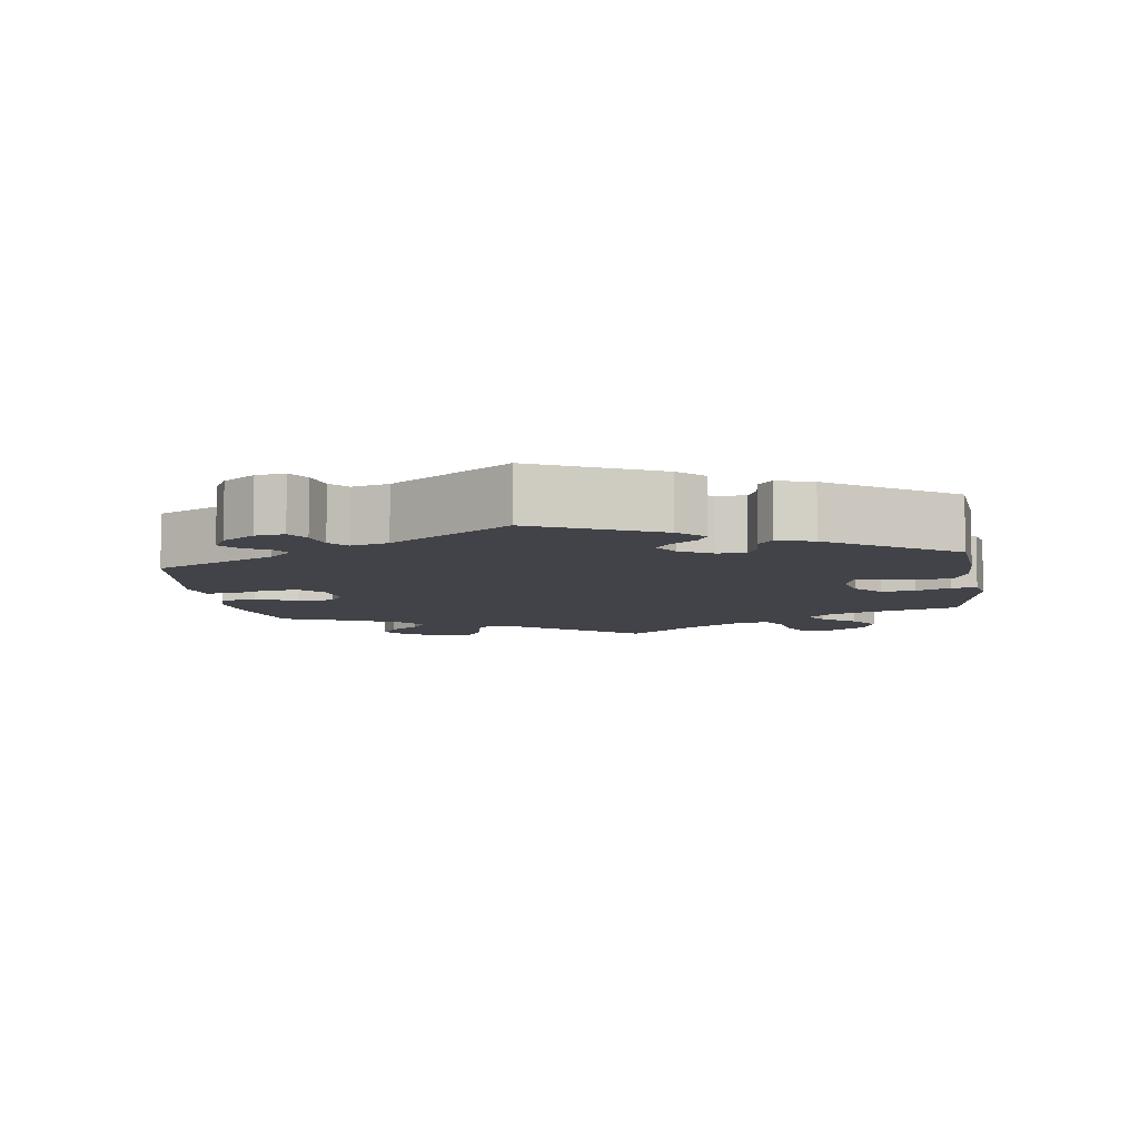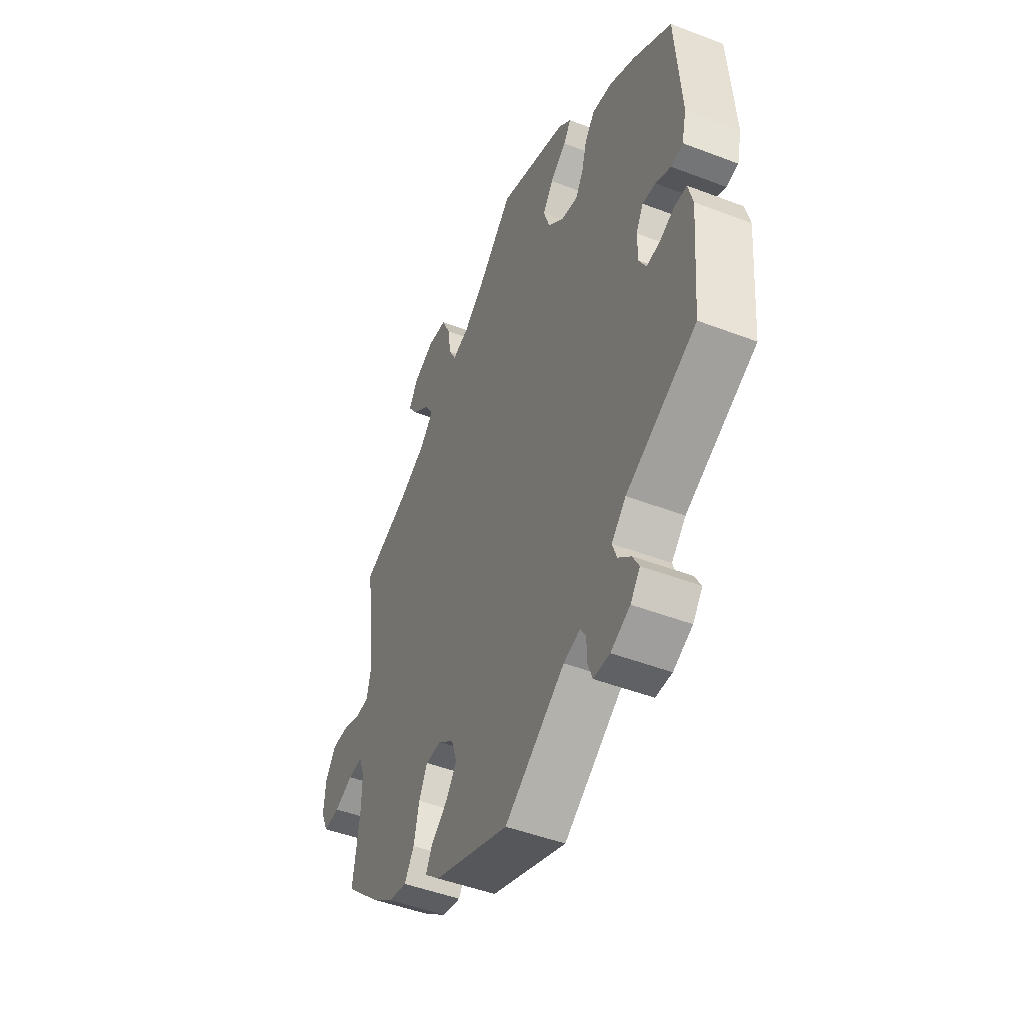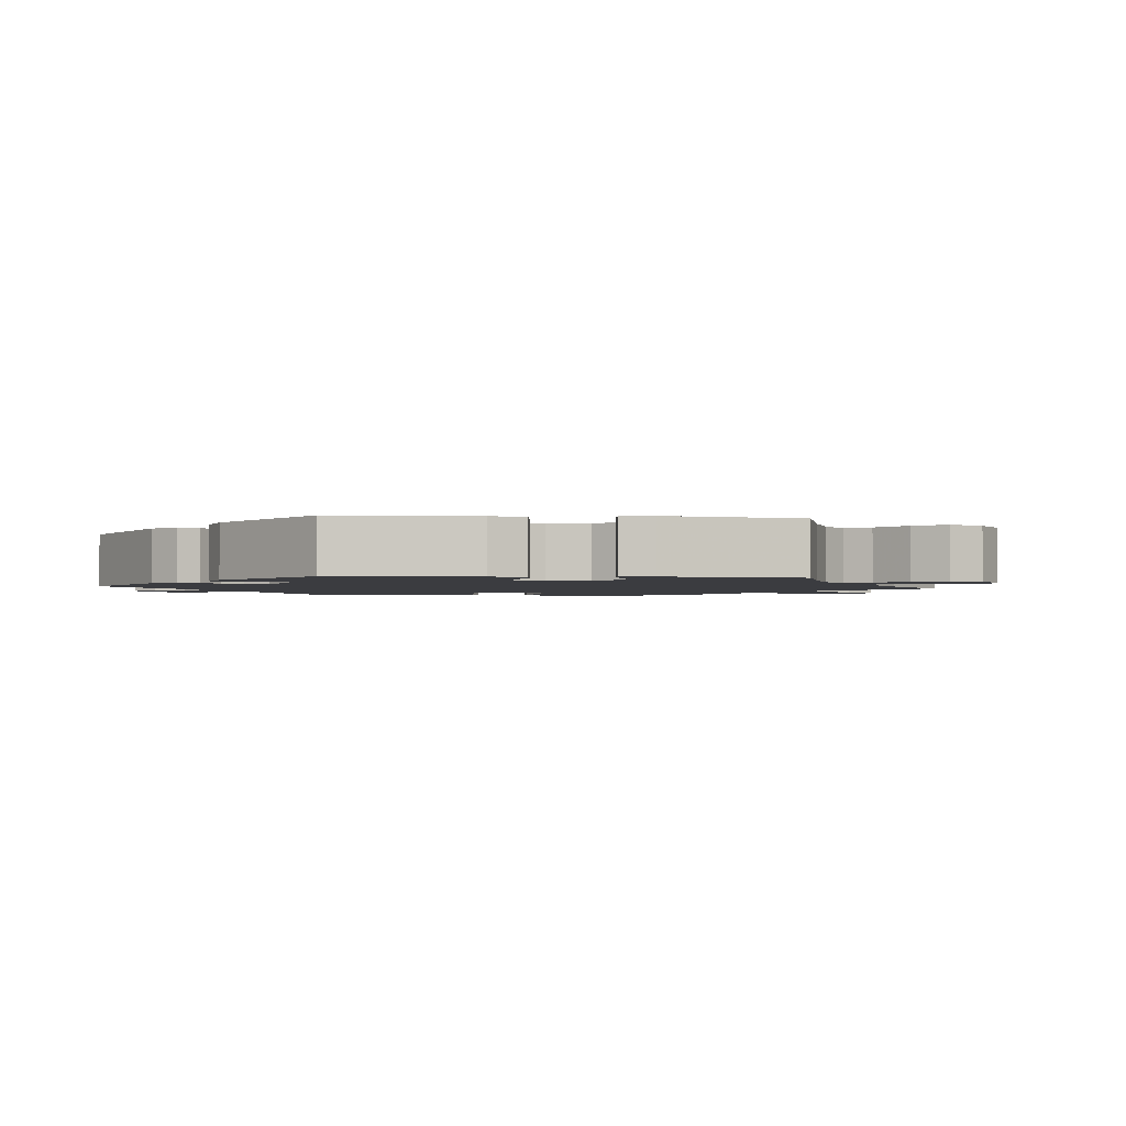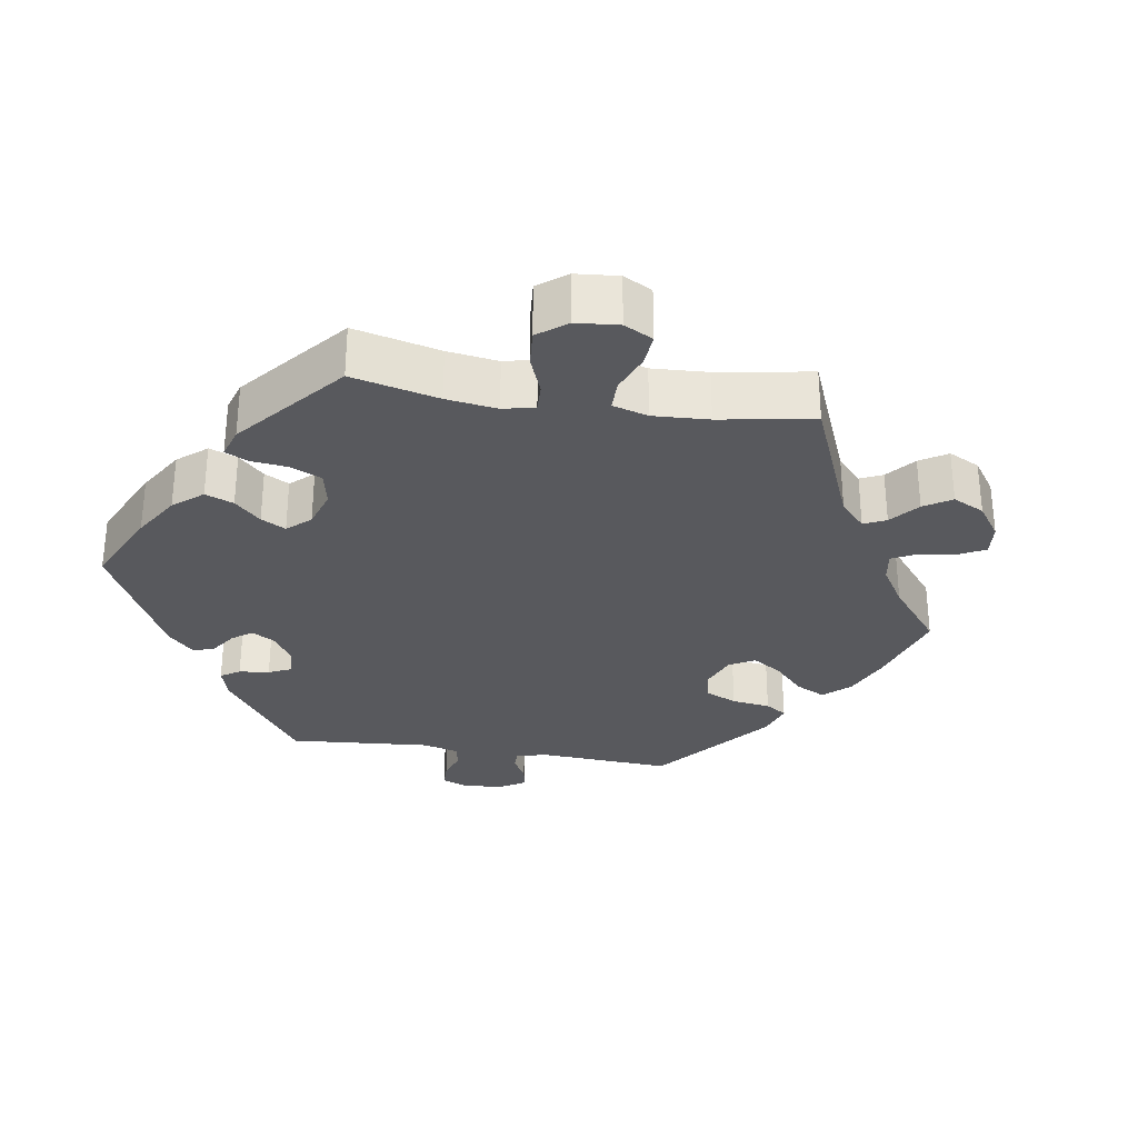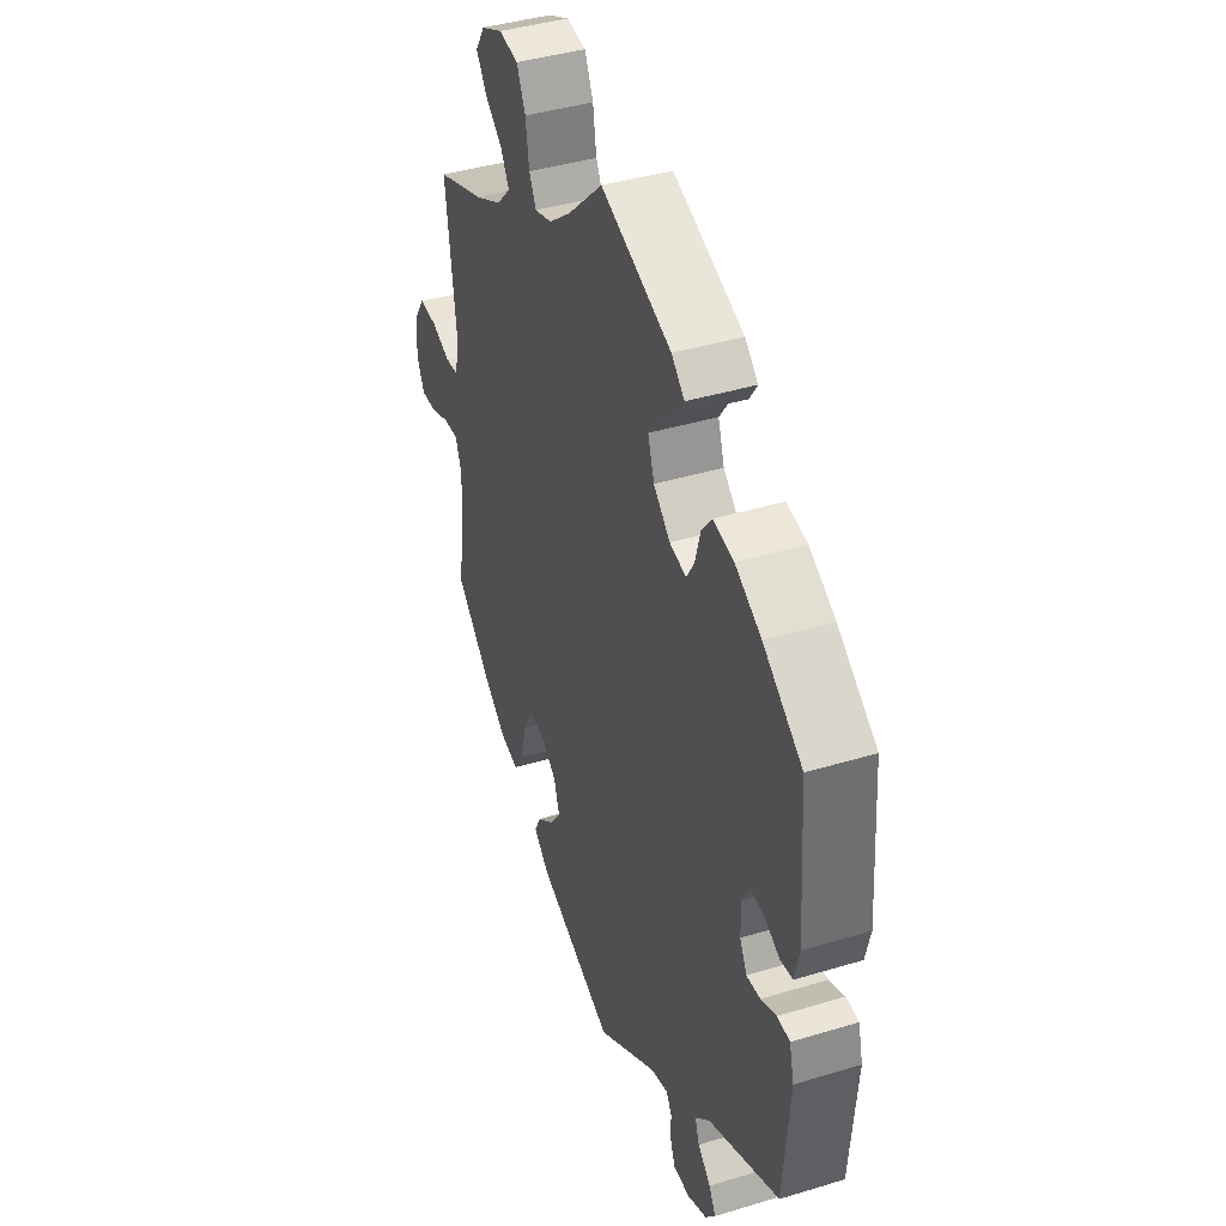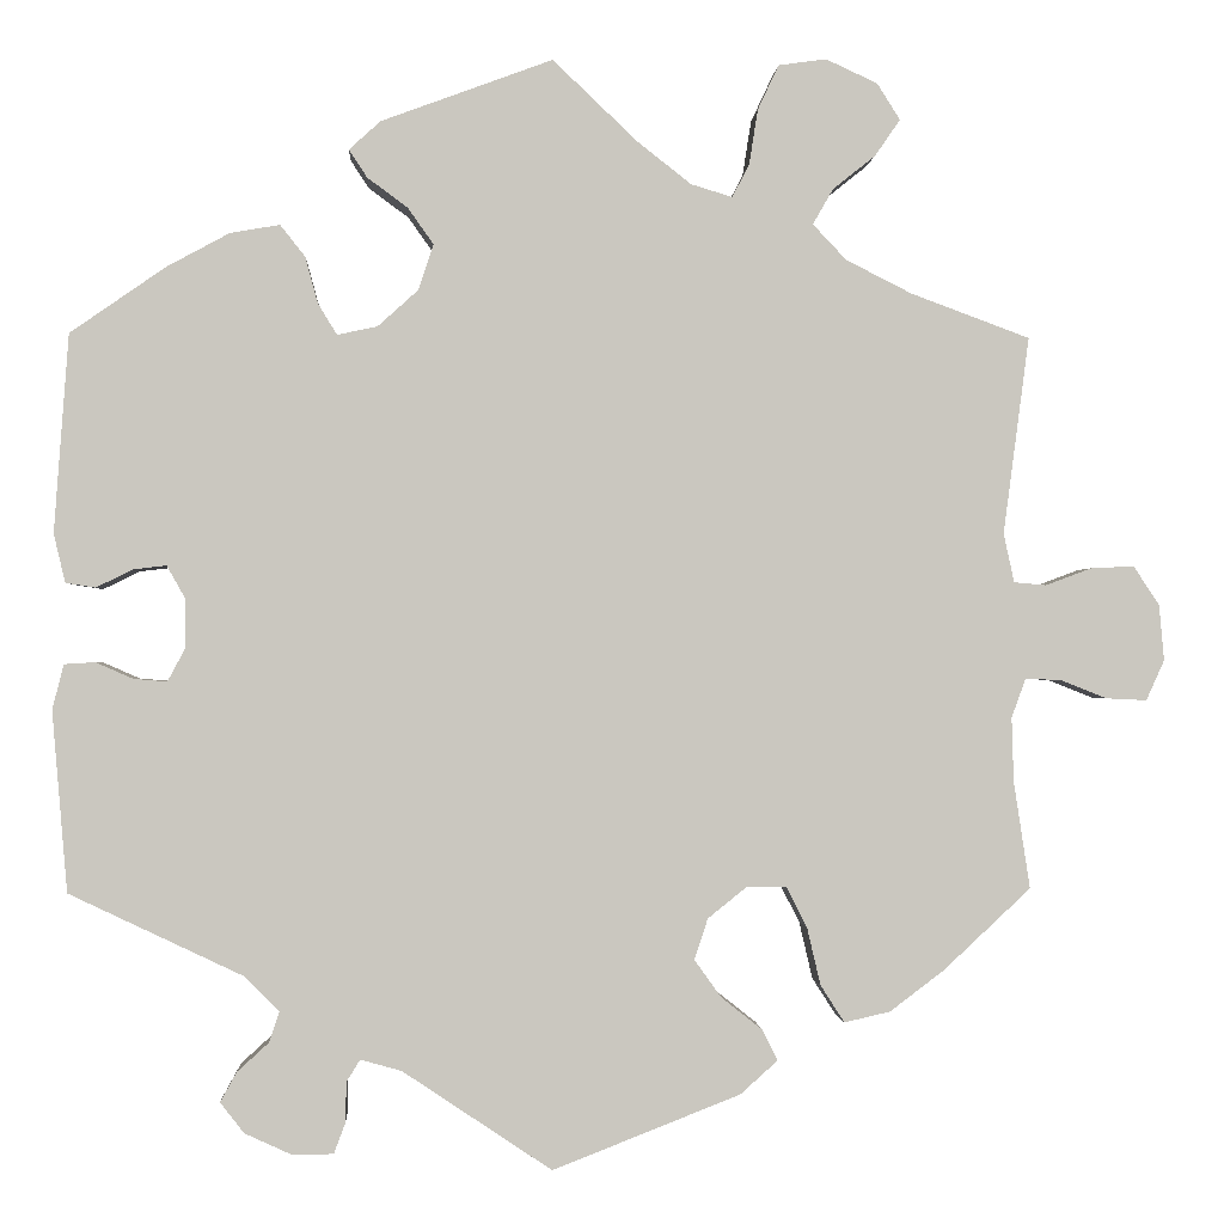
<metadata>
{"format":"obj","ext":"obj","renderer":"f3d","projection":"perspective","resolution":1024,"background":"white","views":[{"elev":-7.6,"azim":-111.6,"up":"+Y"},{"elev":-47.7,"azim":-113.3,"up":"+Z"},{"elev":-2.0,"azim":-36.5,"up":"+Y"},{"elev":-30.0,"azim":20.8,"up":"+Y"},{"elev":40.8,"azim":-110.3,"up":"+Z"},{"elev":-1.0,"azim":-3.2,"up":"+Z"}]}
</metadata>
<code>
v 0.474 0.07 0.084
v 0.485 0.07 0.033
v 0.519 0.07 0.03
v 0.567 0.07 0.048
v 0.612 0.07 0.05
v 0.639 0.07 0.009
v 0.644 0.07 -0.049
v 0.625 0.07 -0.091
v 0.583 0.07 -0.089
v 0.535 0.07 -0.07
v 0.497 0.07 -0.068
v 0.482 0.07 -0.109
v 0.484 0.07 -0.176
v 0.501 0.07 -0.288
v 0.41 0.07 -0.373
v 0.353 0.07 -0.416
v 0.305 0.07 -0.427
v 0.28 0.07 -0.388
v 0.266 0.07 -0.328
v 0.244 0.07 -0.285
v 0.203 0.07 -0.285
v 0.162 0.07 -0.318
v 0.148 0.07 -0.361
v 0.176 0.07 -0.4
v 0.219 0.07 -0.434
v 0.235 0.07 -0.466
v 0.196 0.07 -0.501
v 0 0.07 -0.578
v -0.156 0.07 -0.474
v -0.199 0.07 -0.462
v -0.213 0.07 -0.485
v -0.214 0.07 -0.527
v -0.226 0.07 -0.559
v -0.268 0.07 -0.56
v -0.318 0.07 -0.537
v -0.343 0.07 -0.505
v -0.326 0.07 -0.474
v -0.293 0.07 -0.444
v -0.282 0.07 -0.412
v -0.319 0.07 -0.375
v -0.5 0.07 -0.289
v -0.516 0.07 -0.1
v -0.504 0.07 -0.053
v -0.472 0.07 -0.051
v -0.433 0.07 -0.068
v -0.398 0.07 -0.071
v -0.38 0.07 -0.037
v -0.38 0.07 0.015
v -0.399 0.07 0.049
v -0.433 0.07 0.045
v -0.472 0.07 0.026
v -0.503 0.07 0.031
v -0.515 0.07 0.082
v -0.5 0.07 0.289
v -0.401 0.07 0.358
v -0.335 0.07 0.394
v -0.283 0.07 0.403
v -0.257 0.07 0.37
v -0.244 0.07 0.322
v -0.224 0.07 0.289
v -0.182 0.07 0.298
v -0.14 0.07 0.336
v -0.124 0.07 0.384
v -0.151 0.07 0.422
v -0.193 0.07 0.453
v -0.212 0.07 0.482
v -0.179 0.07 0.512
v 0 0.07 0.578
v 0.089 0.07 0.493
v 0.145 0.07 0.449
v 0.188 0.07 0.436
v 0.206 0.07 0.47
v 0.215 0.07 0.528
v 0.237 0.07 0.575
v 0.287 0.07 0.582
v 0.341 0.07 0.557
v 0.365 0.07 0.519
v 0.339 0.07 0.481
v 0.294 0.07 0.445
v 0.273 0.07 0.408
v 0.308 0.07 0.371
v 0.377 0.07 0.336
v 0.501 0.07 0.29
v 0.474 0 0.084
v 0.485 0 0.033
v 0.519 0 0.03
v 0.567 0 0.048
v 0.612 0 0.05
v 0.639 0 0.009
v 0.644 0 -0.049
v 0.625 0 -0.091
v 0.583 0 -0.089
v 0.535 0 -0.07
v 0.497 0 -0.068
v 0.482 0 -0.109
v 0.484 0 -0.176
v 0.501 0 -0.288
v 0.41 0 -0.373
v 0.353 0 -0.416
v 0.305 0 -0.427
v 0.28 0 -0.388
v 0.266 0 -0.328
v 0.244 0 -0.285
v 0.203 0 -0.285
v 0.162 0 -0.318
v 0.148 0 -0.361
v 0.176 0 -0.4
v 0.219 0 -0.434
v 0.235 0 -0.466
v 0.196 0 -0.501
v 0 0 -0.578
v -0.156 0 -0.474
v -0.199 0 -0.462
v -0.213 0 -0.485
v -0.214 0 -0.527
v -0.226 0 -0.559
v -0.268 0 -0.56
v -0.318 0 -0.537
v -0.343 0 -0.505
v -0.326 0 -0.474
v -0.293 0 -0.444
v -0.282 0 -0.412
v -0.319 0 -0.375
v -0.5 0 -0.289
v -0.516 0 -0.1
v -0.504 0 -0.053
v -0.472 0 -0.051
v -0.433 0 -0.068
v -0.398 0 -0.071
v -0.38 0 -0.037
v -0.38 0 0.015
v -0.399 0 0.049
v -0.433 0 0.045
v -0.472 0 0.026
v -0.503 0 0.031
v -0.515 0 0.082
v -0.5 0 0.289
v -0.401 0 0.358
v -0.335 0 0.394
v -0.283 0 0.403
v -0.257 0 0.37
v -0.244 0 0.322
v -0.224 0 0.289
v -0.182 0 0.298
v -0.14 0 0.336
v -0.124 0 0.384
v -0.151 0 0.422
v -0.193 0 0.453
v -0.212 0 0.482
v -0.179 0 0.512
v 0 0 0.578
v 0.089 0 0.493
v 0.145 0 0.449
v 0.188 0 0.436
v 0.206 0 0.47
v 0.215 0 0.528
v 0.237 0 0.575
v 0.287 0 0.582
v 0.341 0 0.557
v 0.365 0 0.519
v 0.339 0 0.481
v 0.294 0 0.445
v 0.273 0 0.408
v 0.308 0 0.371
v 0.377 0 0.336
v 0.501 0 0.29
f 82 83 1
f 81 82 1 2
f 80 81 2
f 76 77 78 79
f 76 79 80
f 75 76 80
f 72 73 74 75
f 71 72 75 80
f 70 71 80 2
f 66 67 68 69
f 64 65 66 69
f 63 64 69 70
f 62 63 70 2
f 56 57 58 59
f 56 59 60
f 55 56 60
f 54 55 60
f 53 54 60
f 50 51 52 53
f 49 50 53 60
f 48 49 60 61
f 42 43 44 45
f 40 41 42 45
f 39 40 45 46
f 35 36 37 38
f 35 38 39
f 34 35 39
f 31 32 33 34
f 30 31 34 39
f 29 30 39 46
f 24 25 26 27
f 23 24 27 28
f 22 23 28 29
f 16 17 18 19
f 16 19 20
f 13 14 15 16
f 12 13 16 20
f 11 12 20 21
f 7 8 9 10
f 7 10 11
f 6 7 11
f 3 4 5 6
f 2 3 6 11
f 62 2 11 21
f 47 48 61 62
f 29 46 47 62
f 21 22 29 62
f 84 166 165
f 85 84 165 164
f 85 164 163
f 162 161 160 159
f 163 162 159
f 163 159 158
f 158 157 156 155
f 163 158 155 154
f 85 163 154 153
f 152 151 150 149
f 152 149 148 147
f 153 152 147 146
f 85 153 146 145
f 142 141 140 139
f 143 142 139
f 143 139 138
f 143 138 137
f 143 137 136
f 136 135 134 133
f 143 136 133 132
f 144 143 132 131
f 128 127 126 125
f 128 125 124 123
f 129 128 123 122
f 121 120 119 118
f 122 121 118
f 122 118 117
f 117 116 115 114
f 122 117 114 113
f 129 122 113 112
f 110 109 108 107
f 111 110 107 106
f 112 111 106 105
f 102 101 100 99
f 103 102 99
f 99 98 97 96
f 103 99 96 95
f 104 103 95 94
f 93 92 91 90
f 94 93 90
f 94 90 89
f 89 88 87 86
f 94 89 86 85
f 104 94 85 145
f 145 144 131 130
f 145 130 129 112
f 145 112 105 104
f 1 84 85 2
f 2 85 86 3
f 3 86 87 4
f 4 87 88 5
f 5 88 89 6
f 6 89 90 7
f 7 90 91 8
f 8 91 92 9
f 9 92 93 10
f 10 93 94 11
f 11 94 95 12
f 12 95 96 13
f 13 96 97 14
f 14 97 98 15
f 15 98 99 16
f 16 99 100 17
f 17 100 101 18
f 18 101 102 19
f 19 102 103 20
f 20 103 104 21
f 21 104 105 22
f 22 105 106 23
f 23 106 107 24
f 24 107 108 25
f 25 108 109 26
f 26 109 110 27
f 27 110 111 28
f 28 111 112 29
f 29 112 113 30
f 30 113 114 31
f 31 114 115 32
f 32 115 116 33
f 33 116 117 34
f 34 117 118 35
f 35 118 119 36
f 36 119 120 37
f 37 120 121 38
f 38 121 122 39
f 39 122 123 40
f 40 123 124 41
f 41 124 125 42
f 42 125 126 43
f 43 126 127 44
f 44 127 128 45
f 45 128 129 46
f 46 129 130 47
f 47 130 131 48
f 48 131 132 49
f 49 132 133 50
f 50 133 134 51
f 51 134 135 52
f 52 135 136 53
f 53 136 137 54
f 54 137 138 55
f 55 138 139 56
f 56 139 140 57
f 57 140 141 58
f 58 141 142 59
f 59 142 143 60
f 60 143 144 61
f 61 144 145 62
f 62 145 146 63
f 63 146 147 64
f 64 147 148 65
f 65 148 149 66
f 66 149 150 67
f 67 150 151 68
f 68 151 152 69
f 69 152 153 70
f 70 153 154 71
f 71 154 155 72
f 72 155 156 73
f 73 156 157 74
f 74 157 158 75
f 75 158 159 76
f 76 159 160 77
f 77 160 161 78
f 78 161 162 79
f 79 162 163 80
f 80 163 164 81
f 81 164 165 82
f 82 165 166 83
f 83 166 84 1

</code>
